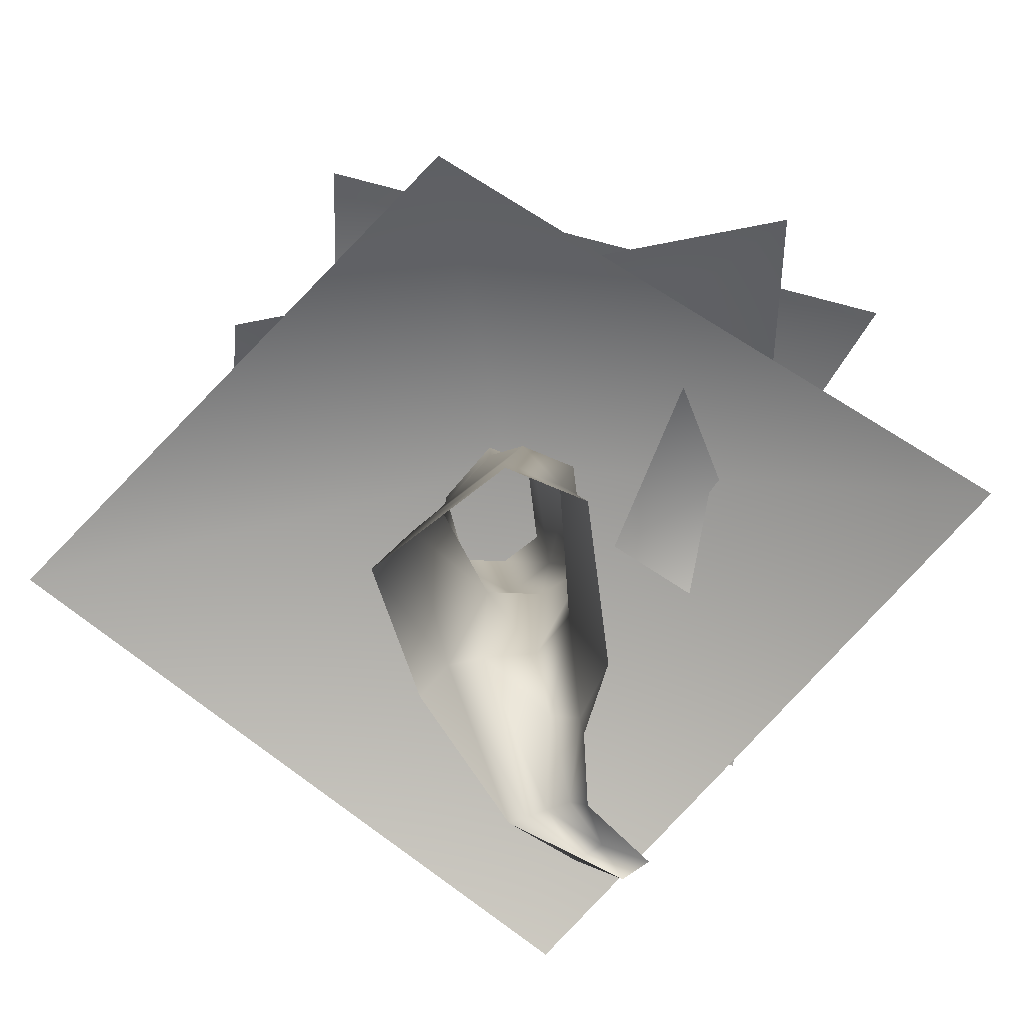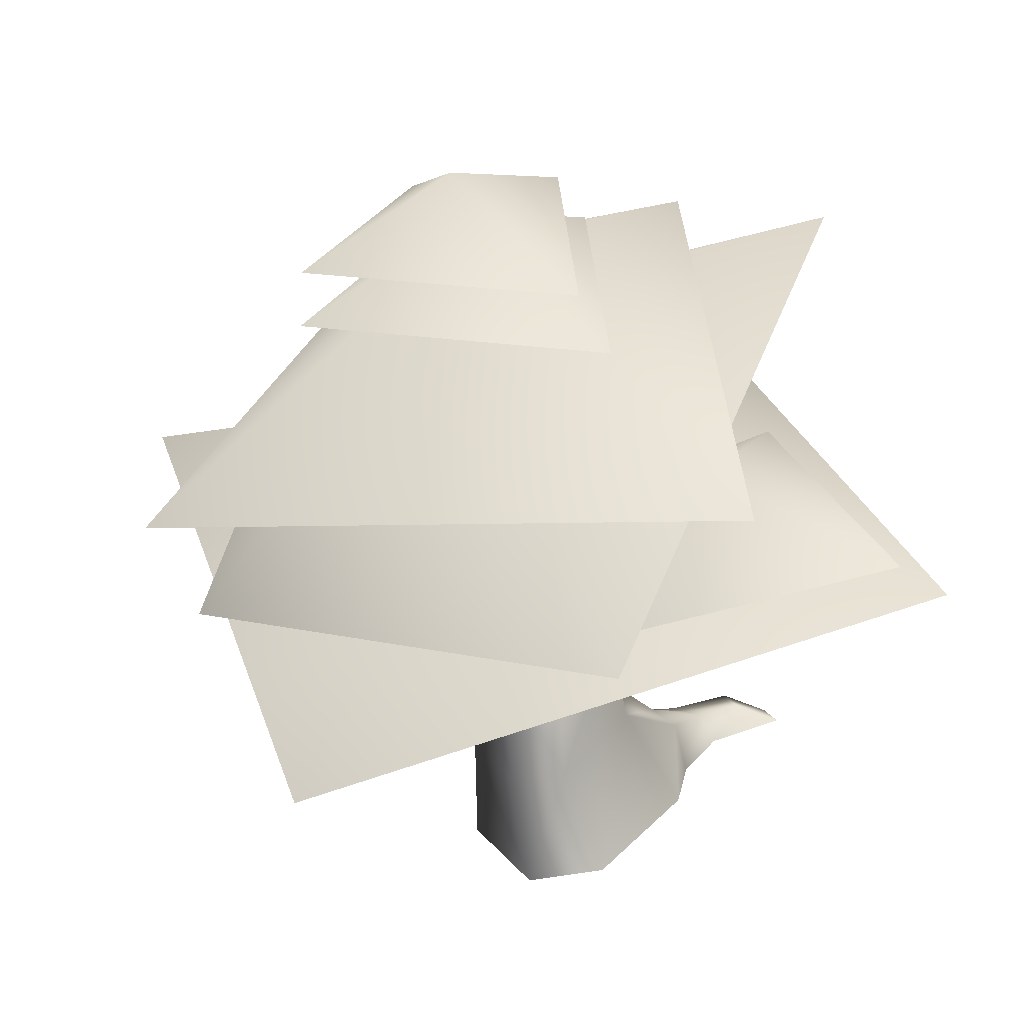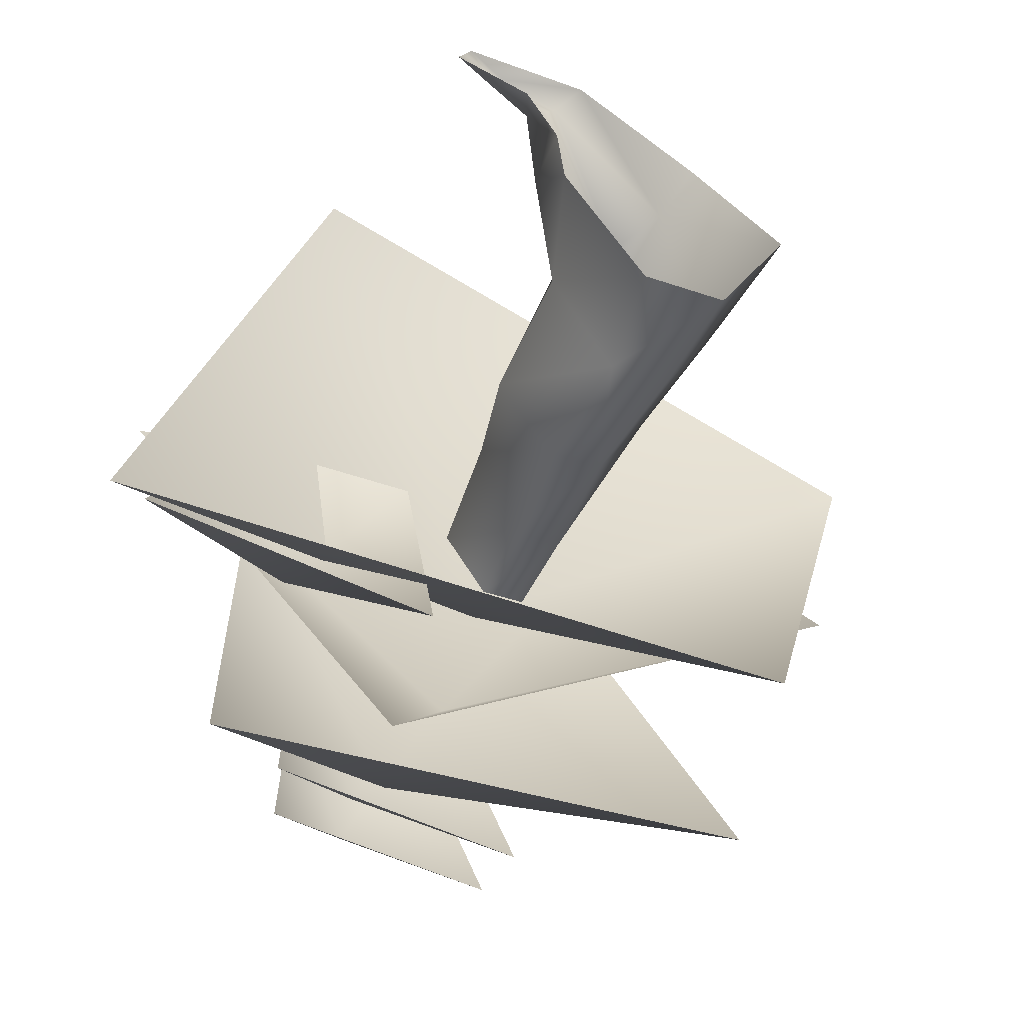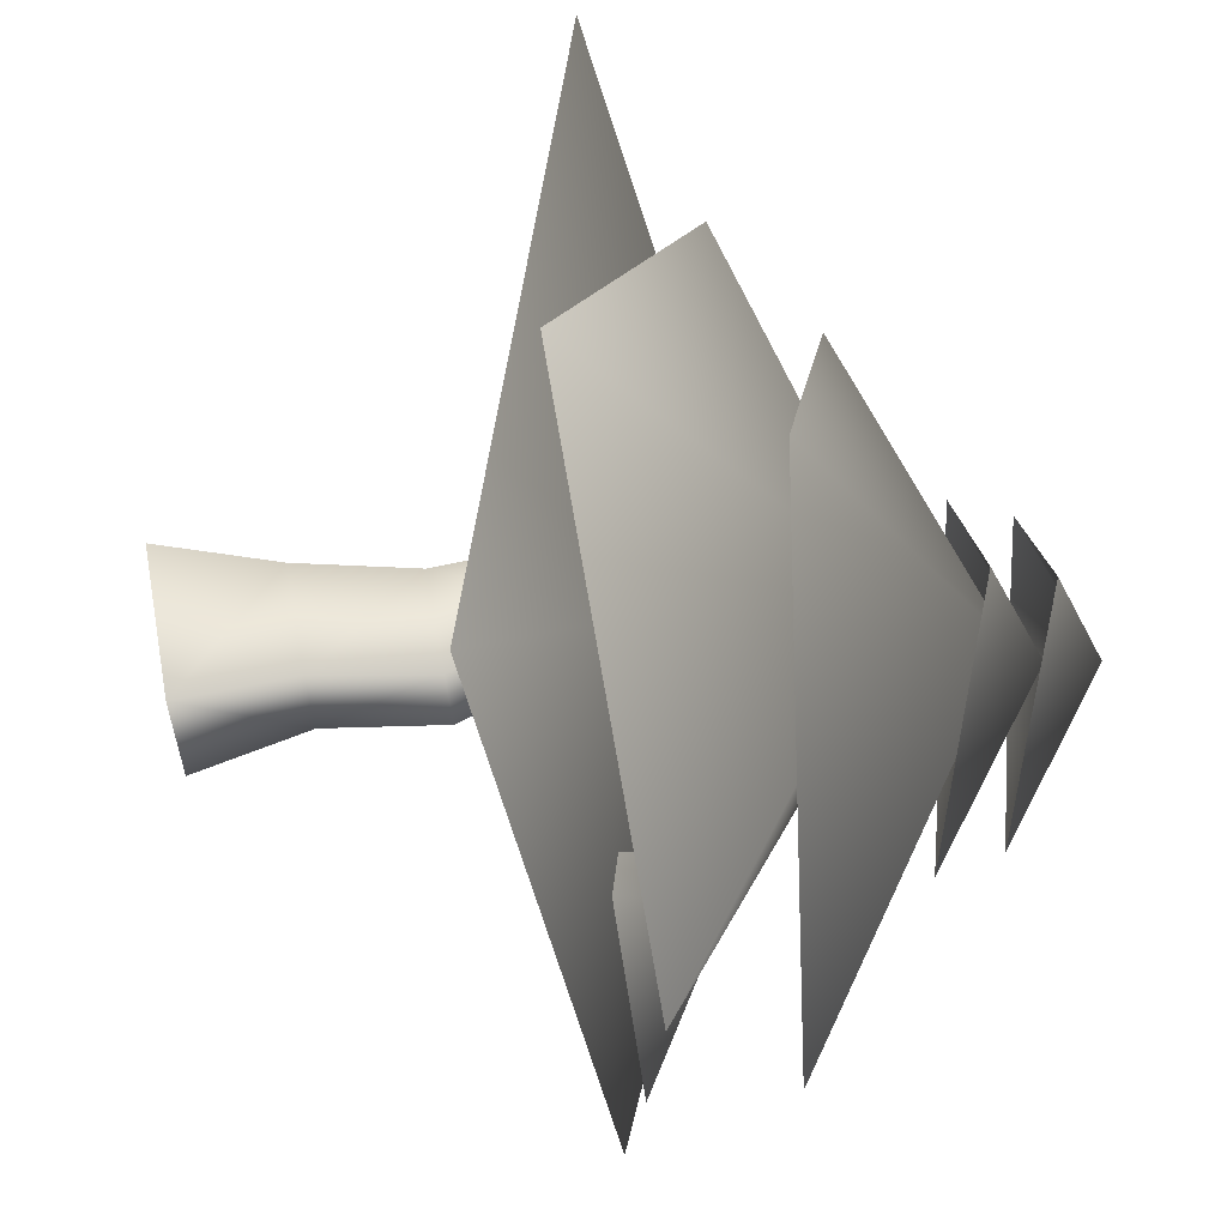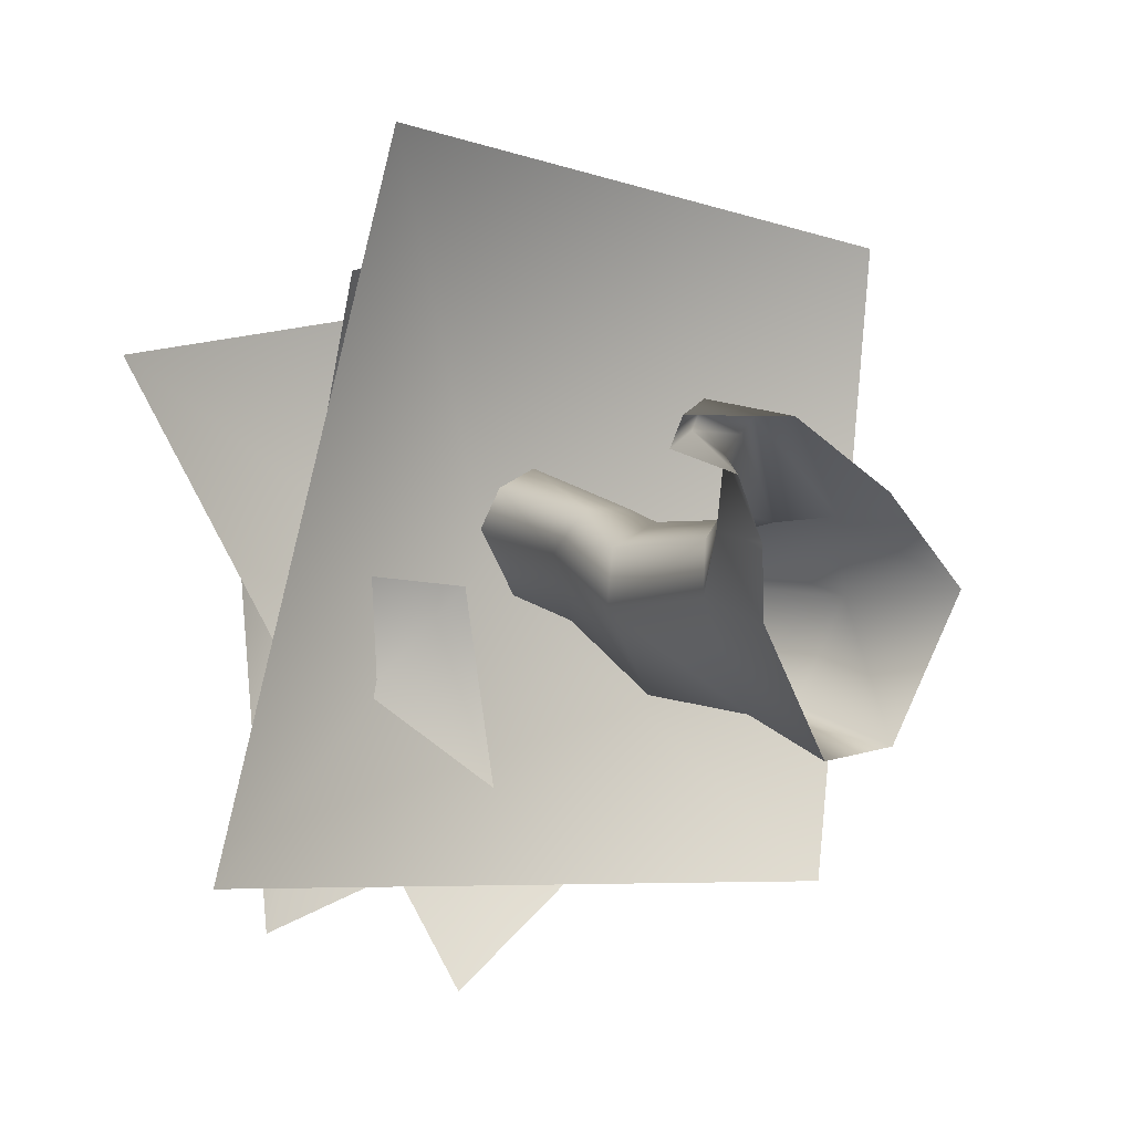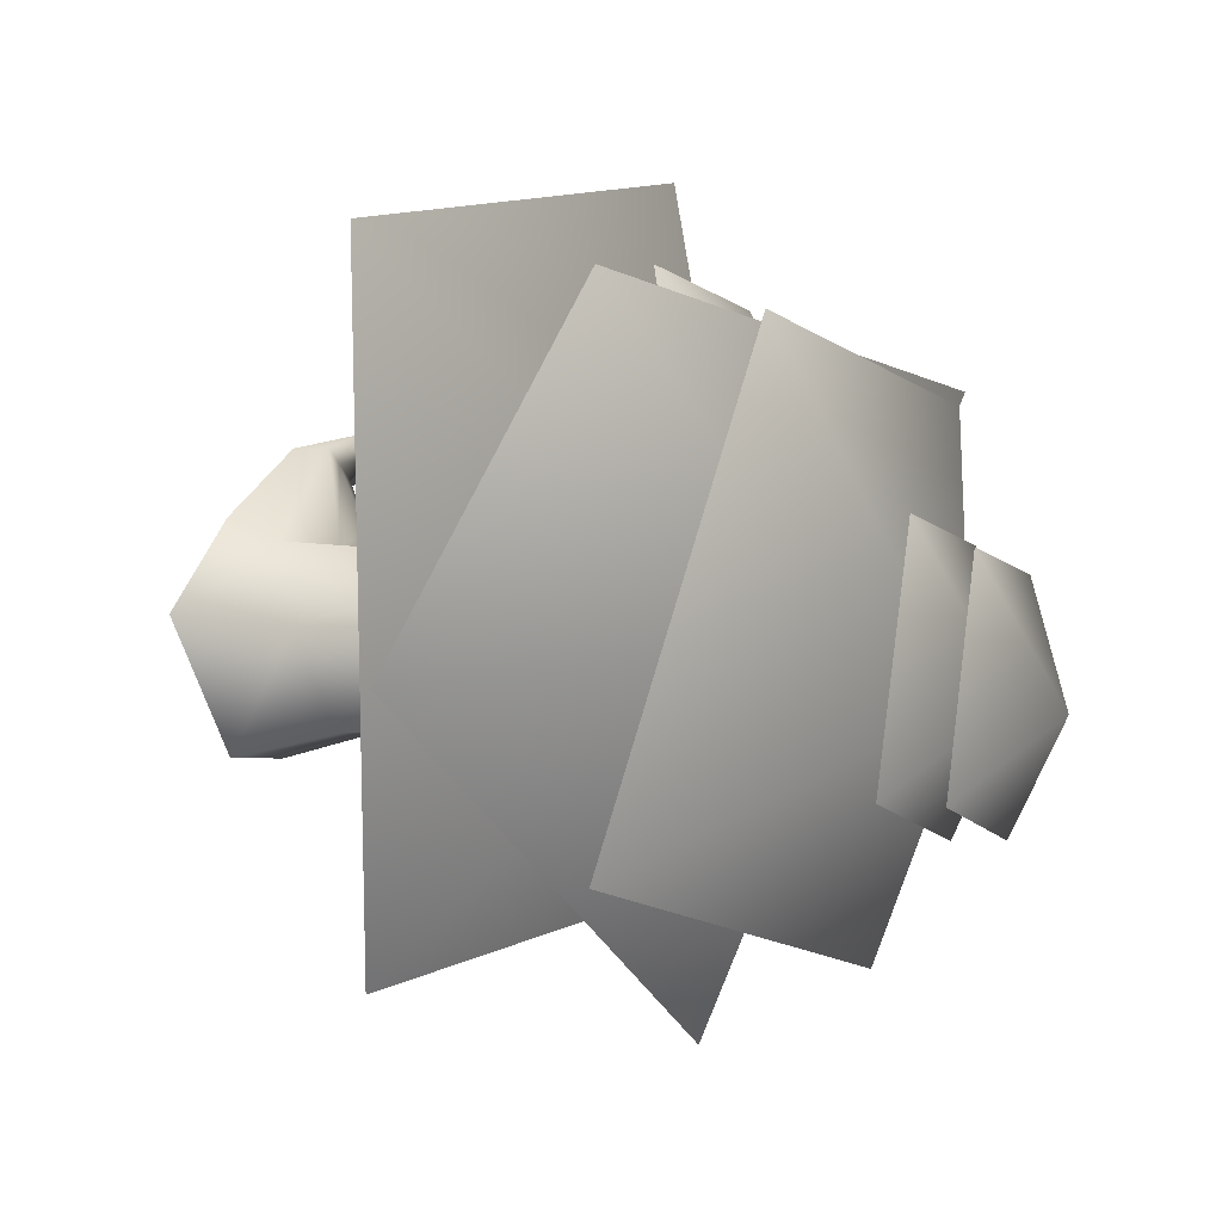
<metadata>
{"format":"obj","ext":"obj","renderer":"f3d","projection":"perspective","resolution":1024,"background":"white","views":[{"elev":-71.7,"azim":152.5,"up":"+Y"},{"elev":-60.3,"azim":-164.7,"up":"+Z"},{"elev":-58.8,"azim":-19.6,"up":"+Z"},{"elev":-50.0,"azim":98.9,"up":"+Z"},{"elev":3.4,"azim":-36.4,"up":"+Z"},{"elev":2.5,"azim":122.8,"up":"+Z"}]}
</metadata>
<code>
v 0.7586 -1.191 -0.6503
v 0.2875 -1.203 -0.69
v 0.3514 -0.5324 -0.5182
v 0.687 -0.524 -0.4899
v -0.2164 -1.324 0.03222
v -0.03799 -0.6359 0.1119
v -0.2775 -1.382 0.4274
v -0.4792 -1.437 0.7664
v -0.4229 -1.268 0.8585
v -0.2899 -1.046 0.4749
v -0.9204 -1.472 0.8939
v -0.8441 -1.474 1.05
v -0.6036 -1.337 1.126
v -0.6813 -1.34 0.9766
v 0.4958 -1.057 0.5298
v 0.5923 -1.342 0.6565
v 1.14 -1.29 0.1465
v 0.9588 -0.5941 0.07773
v 0.2215 0.1479 -0.4645
v 0.5386 0.1558 -0.4378
v -0.1177 0.06659 0.02156
v 0.01251 -0.5905 0.4087
v 0.01305 0.1904 0.3294
v 0.2999 -0.7886 0.4938
v 0.3024 0.1824 0.4619
v 0.7954 0.0896 0.09846
v 0.2778 0.9228 -0.1142
v 0.5716 0.9472 -0.08392
v -0.02352 0.6746 0.2831
v 0.11 0.5669 0.5249
v 0.4141 0.5616 0.5161
v 0.6771 0.7449 0.3322
v 0.2731 1.47 -0.003482
v 0.5285 1.476 0.01802
v -9e-06 1.405 0.388
v 0.11 1.376 0.6178
v 0.343 1.37 0.7245
v 0.6286 1.423 0.4219
v -0.1591 -0.9493 0.577
v -0.2495 -1.289 1.041
v -0.1439 -1.464 1.042
v -0.3318 -1.279 0.9543
v -2.043 1.035 -1.388
v 1.718 0.4615 -1.665
v 0.3108 1.782 0.1736
v 2.732 1.163 2.037
v -1.18 0.4533 2.537
v -2.166 0.648 -1.342
v -0.3509 1.123 -2.167
v 0.3319 2.45 0.04114
v 2.305 0.9413 -0.1058
v 1.488 1.659 1.887
v -2.004 1.873 1.358
v 2.154 2.06 -0.976
v 0.1257 2.967 -0.2183
v 0.8158 2.2 1.692
v -1.143 2.265 1.256
v -1.249 1.688 -1.828
v 0.9844 2.899 -0.6478
v -0.03951 3.131 -0.2153
v 0.3518 2.745 0.7056
v -0.6189 2.623 0.526
v -0.684 2.455 -1.016
v 0.879 3.212 -0.6556
v -0.0278 3.417 -0.2725
v 0.3187 3.076 0.5431
v -0.5409 2.968 0.384
v -0.5986 2.819 -0.982
v 0.5085 1.612 0.6759
v -0.5125 1.714 1.155
v -0.143 0.9657 2.004
v -1.113 0.9849 1.8
v -1.164 1.455 0.2196
v -0.2191 0.8856 -1.362
v -1.004 1.392 -0.6748
v -0.3868 0.9964 0.09792
v -1.366 1.084 0.2251
v -1.951 0.7974 -1.181
f 1 3 4
f 2 6 3
f 7 9 10
f 12 14 11
f 15 17 18
f 18 1 4
f 3 20 4
f 3 21 19
f 22 21 6
f 24 15 25
f 25 18 26
f 26 4 20
f 20 27 28
f 19 29 27
f 23 29 21
f 25 30 23
f 31 26 32
f 26 28 32
f 28 33 34
f 35 27 29
f 29 36 35
f 30 37 36
f 37 32 38
f 38 28 34
f 6 39 22
f 5 10 6
f 15 41 16
f 24 40 15
f 41 13 12
f 42 13 40
f 8 14 9
f 22 25 23
f 39 24 22
f 14 42 9
f 39 10 9
f 42 39 9
f 44 45 46
f 45 47 46
f 48 47 45
f 44 48 45
f 49 50 51
f 50 52 51
f 53 52 50
f 49 53 50
f 54 55 56
f 55 57 56
f 58 57 55
f 54 58 55
f 59 60 61
f 60 62 61
f 63 62 60
f 59 63 60
f 64 65 66
f 65 67 66
f 68 67 65
f 64 68 65
f 69 70 71
f 70 72 71
f 73 72 70
f 69 73 70
f 74 75 76
f 75 77 76
f 78 77 75
f 74 78 75
f 1 2 3
f 2 5 6
f 7 8 9
f 12 13 14
f 15 16 17
f 18 17 1
f 3 19 20
f 3 6 21
f 22 23 21
f 25 15 18
f 26 18 4
f 20 19 27
f 19 21 29
f 23 30 29
f 25 31 30
f 31 25 26
f 26 20 28
f 28 27 33
f 35 33 27
f 29 30 36
f 30 31 37
f 37 31 32
f 38 32 28
f 6 10 39
f 5 7 10
f 15 40 41
f 24 42 40
f 41 40 13
f 42 14 13
f 8 11 14
f 22 24 25
f 42 24 39

</code>
